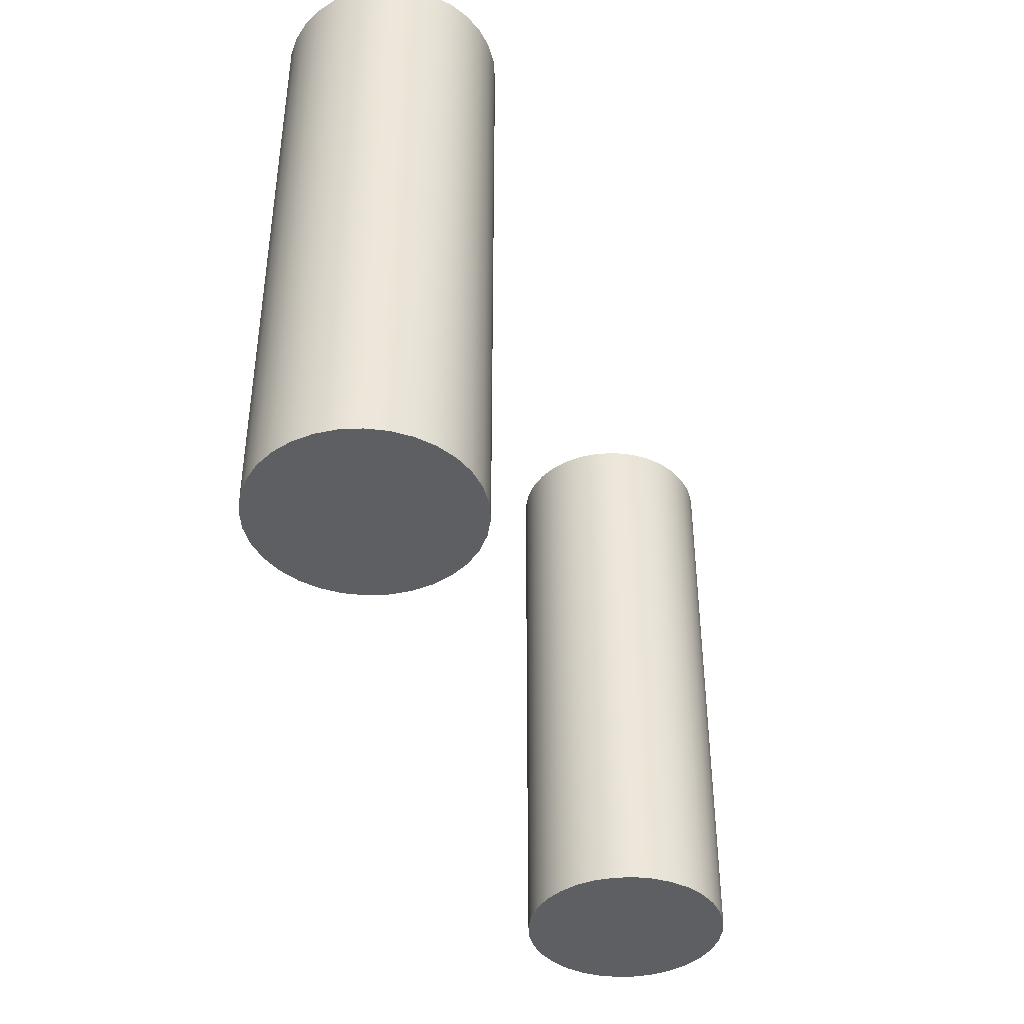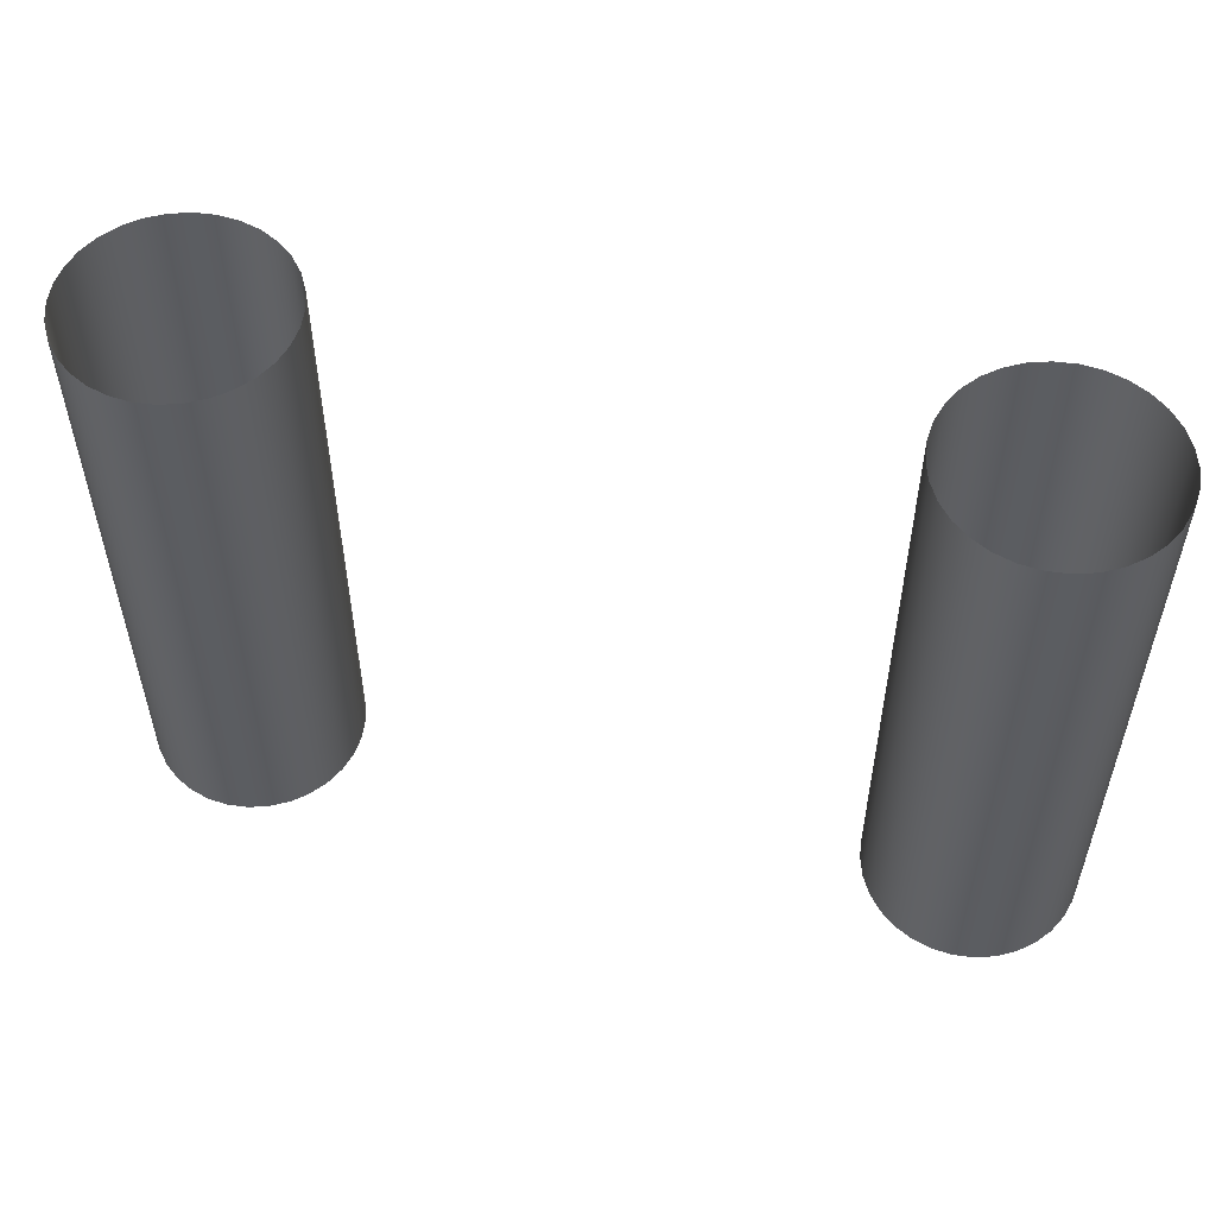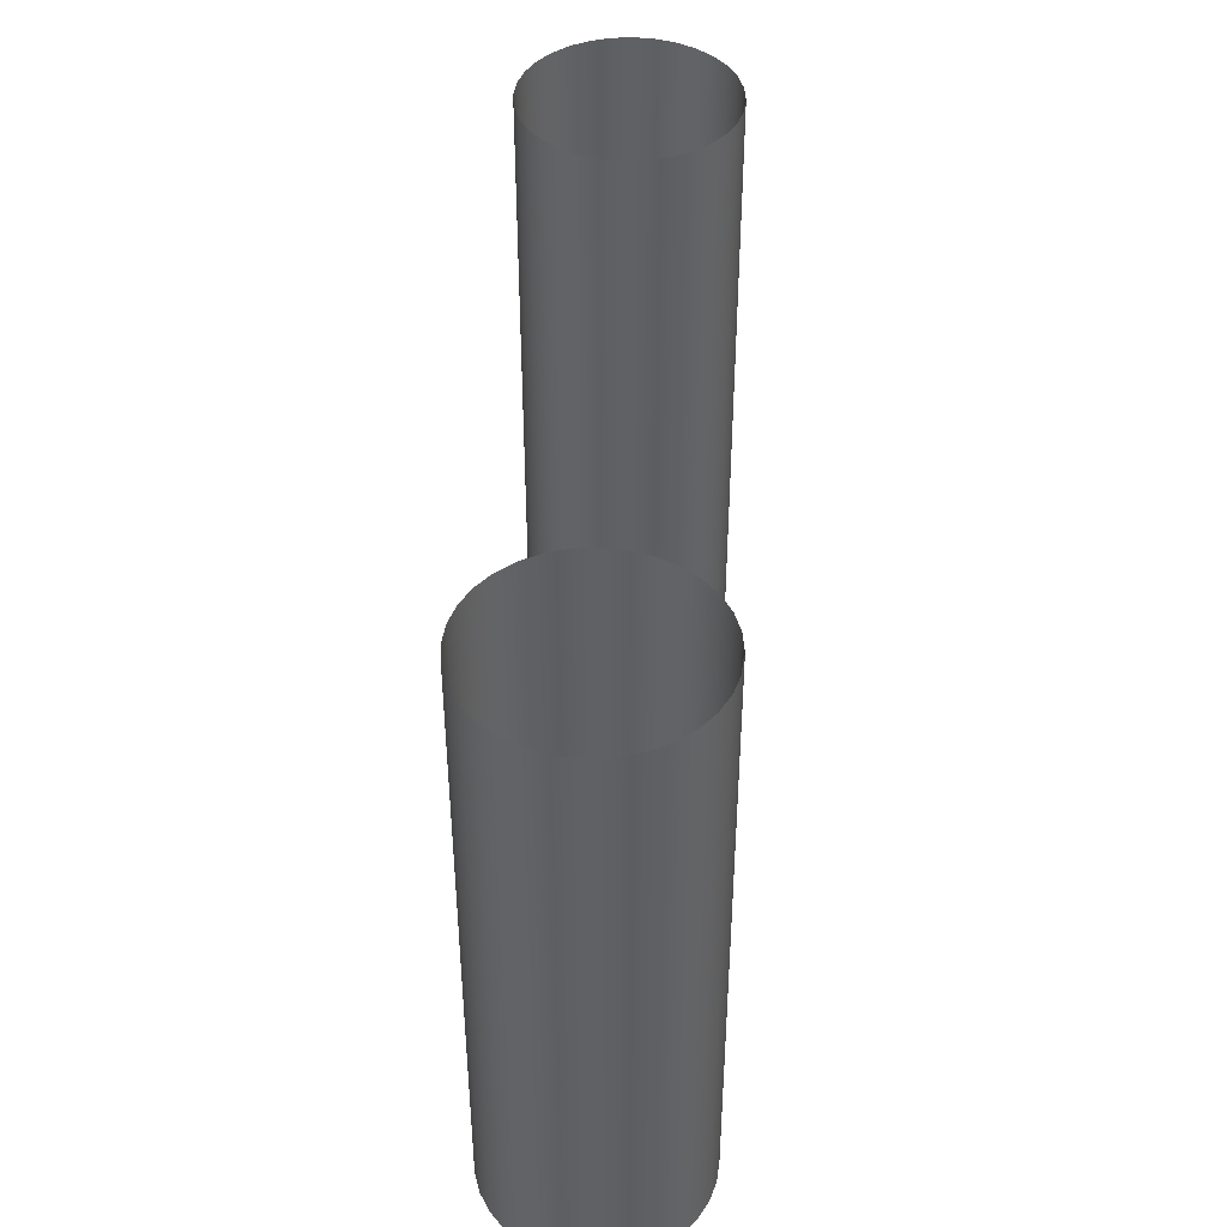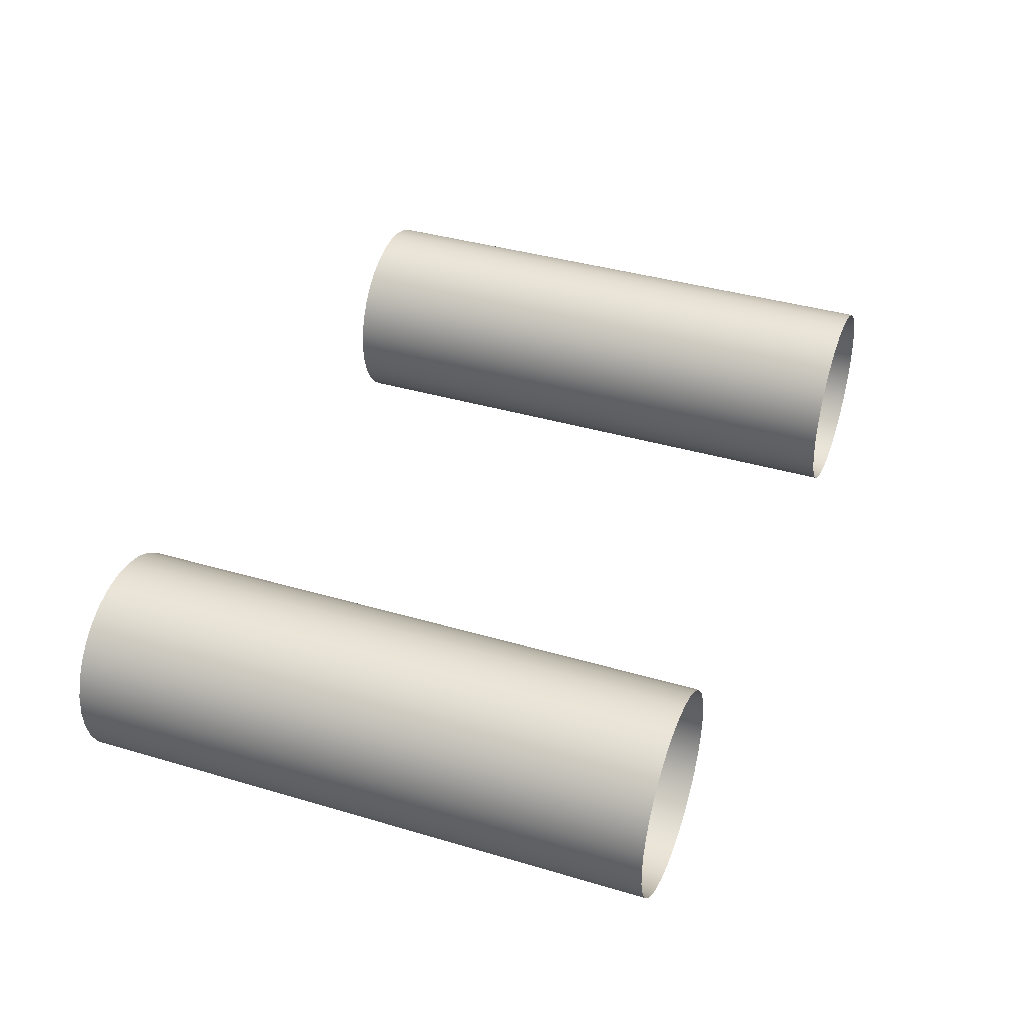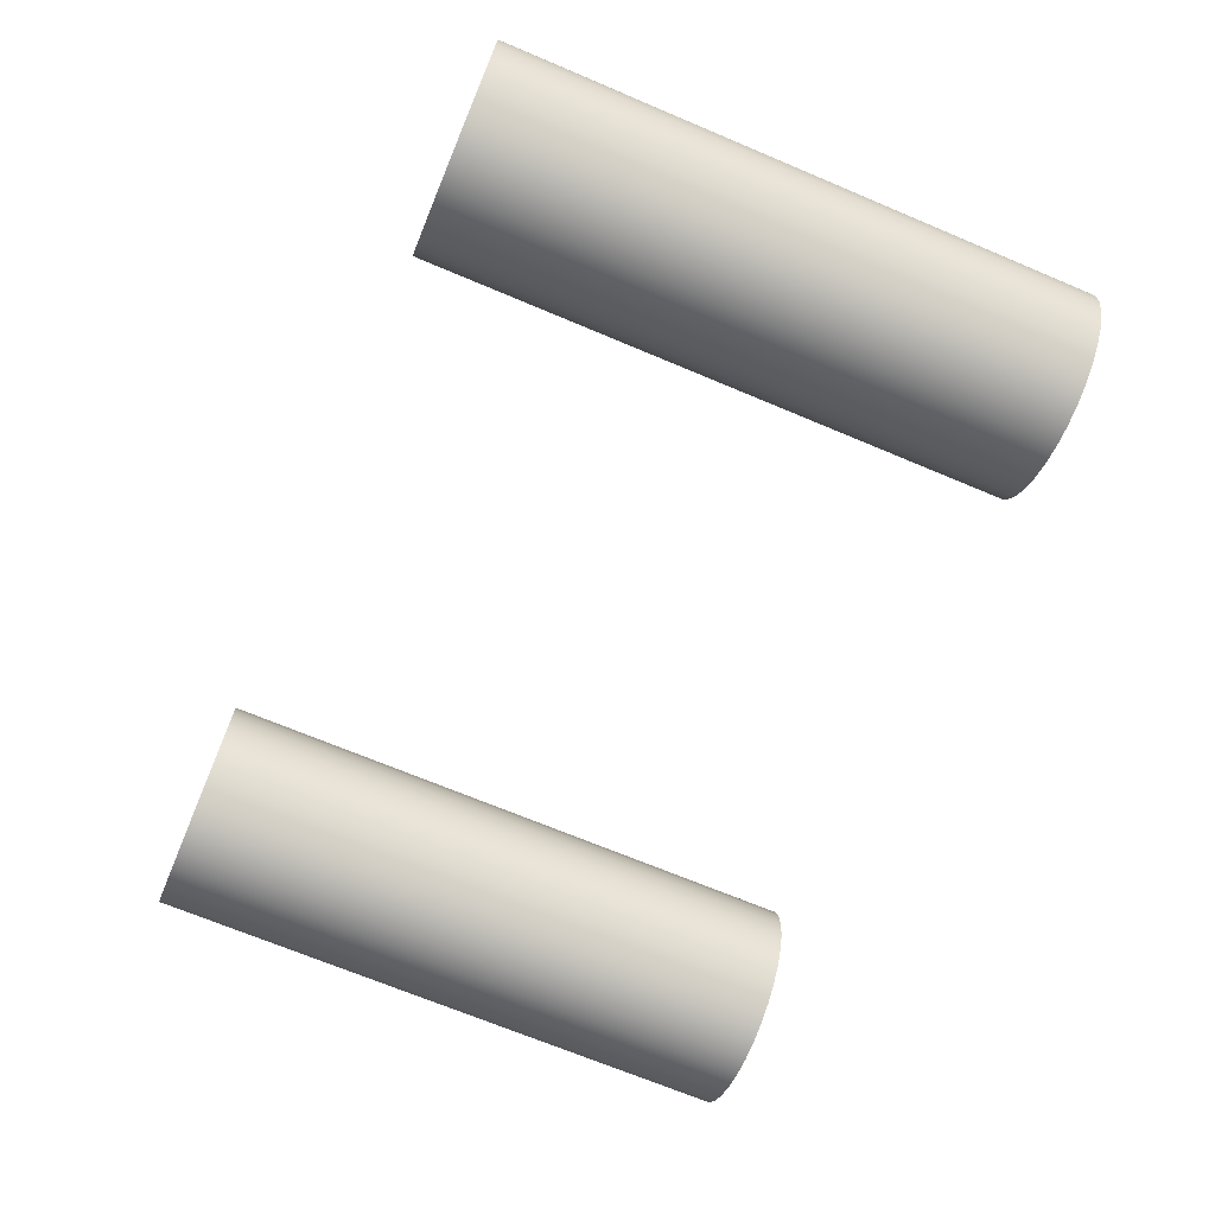
<metadata>
{"format":"obj","ext":"obj","renderer":"f3d","projection":"perspective","resolution":1024,"background":"white","views":[{"elev":-41.5,"azim":-70.0,"up":"+Z"},{"elev":54.1,"azim":13.3,"up":"+Z"},{"elev":43.1,"azim":-87.7,"up":"+Z"},{"elev":39.0,"azim":-69.7,"up":"+Y"},{"elev":-69.9,"azim":67.2,"up":"+Y"}]}
</metadata>
<code>
o Freight_Jets_Cylinder.029
v 0.3422 -0.09994 1.334
v 0.3422 -0.09994 0.7568
v 0.3226 -0.09801 1.334
v 0.3226 -0.09801 0.7568
v 0.3038 -0.0923 1.334
v 0.3038 -0.0923 0.7568
v 0.2864 -0.08303 1.334
v 0.2864 -0.08303 0.7568
v 0.2712 -0.07055 1.334
v 0.2712 -0.07055 0.7568
v 0.2587 -0.05534 1.334
v 0.2587 -0.05534 0.7568
v 0.2495 -0.03799 1.334
v 0.2495 -0.03799 0.7568
v 0.2438 -0.01917 1.334
v 0.2438 -0.01917 0.7568
v 0.2418 0.000411 1.334
v 0.2418 0.000411 0.7568
v 0.2438 0.01999 1.334
v 0.2438 0.01999 0.7568
v 0.2495 0.03882 1.334
v 0.2495 0.03882 0.7568
v 0.2587 0.05616 1.334
v 0.2587 0.05616 0.7568
v 0.2712 0.07137 1.334
v 0.2712 0.07137 0.7568
v 0.2864 0.08385 1.334
v 0.2864 0.08385 0.7568
v 0.3038 0.09312 1.334
v 0.3038 0.09312 0.7568
v 0.3226 0.09884 1.334
v 0.3226 0.09884 0.7568
v 0.3422 0.1008 1.334
v 0.3422 0.1008 0.7568
v 0.3618 0.09884 1.334
v 0.3618 0.09884 0.7568
v 0.3806 0.09312 1.334
v 0.3806 0.09312 0.7568
v 0.3979 0.08385 1.334
v 0.3979 0.08385 0.7568
v 0.4131 0.07137 1.334
v 0.4131 0.07137 0.7568
v 0.4256 0.05616 1.334
v 0.4256 0.05616 0.7568
v 0.4349 0.03882 1.334
v 0.4349 0.03882 0.7568
v 0.4406 0.01999 1.334
v 0.4406 0.01999 0.7568
v 0.4425 0.000411 1.334
v 0.4425 0.000411 0.7568
v 0.4406 -0.01917 1.334
v 0.4406 -0.01917 0.7568
v 0.4349 -0.03799 1.334
v 0.4349 -0.03799 0.7568
v 0.4256 -0.05534 1.334
v 0.4256 -0.05534 0.7568
v 0.4131 -0.07055 1.334
v 0.4131 -0.07055 0.7568
v 0.3979 -0.08303 1.334
v 0.3979 -0.08303 0.7568
v 0.3806 -0.0923 1.334
v 0.3806 -0.0923 0.7568
v 0.3618 -0.09801 1.334
v 0.3618 -0.09801 0.7568
v 0.3422 -0.09926 1.33
v 0.3422 -0.09926 0.7575
v 0.3227 -0.09735 1.33
v 0.3227 -0.09735 0.7575
v 0.304 -0.09167 1.33
v 0.304 -0.09167 0.7575
v 0.2868 -0.08246 1.33
v 0.2868 -0.08246 0.7575
v 0.2717 -0.07007 1.33
v 0.2717 -0.07007 0.7575
v 0.2593 -0.05496 1.33
v 0.2593 -0.05496 0.7575
v 0.2501 -0.03773 1.33
v 0.2501 -0.03773 0.7575
v 0.2444 -0.01903 1.33
v 0.2444 -0.01903 0.7575
v 0.2425 0.000411 1.33
v 0.2425 0.000411 0.7575
v 0.2444 0.01986 1.33
v 0.2444 0.01986 0.7575
v 0.2501 0.03855 1.33
v 0.2501 0.03855 0.7575
v 0.2593 0.05579 1.33
v 0.2593 0.05579 0.7575
v 0.2717 0.07089 1.33
v 0.2717 0.07089 0.7575
v 0.2868 0.08329 1.33
v 0.2868 0.08329 0.7575
v 0.304 0.0925 1.33
v 0.304 0.0925 0.7575
v 0.3227 0.09817 1.33
v 0.3227 0.09817 0.7575
v 0.3422 0.1001 1.33
v 0.3422 0.1001 0.7575
v 0.3616 0.09817 1.33
v 0.3616 0.09817 0.7575
v 0.3803 0.0925 1.33
v 0.3803 0.0925 0.7575
v 0.3976 0.08329 1.33
v 0.3976 0.08329 0.7575
v 0.4127 0.07089 1.33
v 0.4127 0.07089 0.7575
v 0.4251 0.05579 1.33
v 0.4251 0.05579 0.7575
v 0.4343 0.03855 1.33
v 0.4343 0.03855 0.7575
v 0.4399 0.01986 1.33
v 0.4399 0.01986 0.7575
v 0.4419 0.000411 1.33
v 0.4419 0.000411 0.7575
v 0.4399 -0.01903 1.33
v 0.4399 -0.01903 0.7575
v 0.4343 -0.03773 1.33
v 0.4343 -0.03773 0.7575
v 0.4251 -0.05496 1.33
v 0.4251 -0.05496 0.7575
v 0.4127 -0.07007 1.33
v 0.4127 -0.07007 0.7575
v 0.3976 -0.08246 1.33
v 0.3976 -0.08246 0.7575
v 0.3803 -0.09167 1.33
v 0.3803 -0.09167 0.7575
v 0.3616 -0.09735 1.33
v 0.3616 -0.09735 0.7575
v -0.3422 -0.09994 1.334
v -0.3422 -0.09994 0.7568
v -0.3226 -0.09801 1.334
v -0.3226 -0.09801 0.7568
v -0.3038 -0.0923 1.334
v -0.3038 -0.0923 0.7568
v -0.2864 -0.08303 1.334
v -0.2864 -0.08303 0.7568
v -0.2712 -0.07055 1.334
v -0.2712 -0.07055 0.7568
v -0.2587 -0.05534 1.334
v -0.2587 -0.05534 0.7568
v -0.2495 -0.03799 1.334
v -0.2495 -0.03799 0.7568
v -0.2438 -0.01917 1.334
v -0.2438 -0.01917 0.7568
v -0.2418 0.000411 1.334
v -0.2418 0.000411 0.7568
v -0.2438 0.01999 1.334
v -0.2438 0.01999 0.7568
v -0.2495 0.03882 1.334
v -0.2495 0.03882 0.7568
v -0.2587 0.05616 1.334
v -0.2587 0.05616 0.7568
v -0.2712 0.07137 1.334
v -0.2712 0.07137 0.7568
v -0.2864 0.08385 1.334
v -0.2864 0.08385 0.7568
v -0.3038 0.09312 1.334
v -0.3038 0.09312 0.7568
v -0.3226 0.09884 1.334
v -0.3226 0.09884 0.7568
v -0.3422 0.1008 1.334
v -0.3422 0.1008 0.7568
v -0.3618 0.09884 1.334
v -0.3618 0.09884 0.7568
v -0.3806 0.09312 1.334
v -0.3806 0.09312 0.7568
v -0.3979 0.08385 1.334
v -0.3979 0.08385 0.7568
v -0.4131 0.07137 1.334
v -0.4131 0.07137 0.7568
v -0.4256 0.05616 1.334
v -0.4256 0.05616 0.7568
v -0.4349 0.03882 1.334
v -0.4349 0.03882 0.7568
v -0.4406 0.01999 1.334
v -0.4406 0.01999 0.7568
v -0.4425 0.000411 1.334
v -0.4425 0.000411 0.7568
v -0.4406 -0.01917 1.334
v -0.4406 -0.01917 0.7568
v -0.4349 -0.03799 1.334
v -0.4349 -0.03799 0.7568
v -0.4256 -0.05534 1.334
v -0.4256 -0.05534 0.7568
v -0.4131 -0.07055 1.334
v -0.4131 -0.07055 0.7568
v -0.3979 -0.08303 1.334
v -0.3979 -0.08303 0.7568
v -0.3806 -0.0923 1.334
v -0.3806 -0.0923 0.7568
v -0.3618 -0.09801 1.334
v -0.3618 -0.09801 0.7568
v -0.3422 -0.09926 1.33
v -0.3422 -0.09926 0.7575
v -0.3227 -0.09735 1.33
v -0.3227 -0.09735 0.7575
v -0.304 -0.09167 1.33
v -0.304 -0.09167 0.7575
v -0.2868 -0.08246 1.33
v -0.2868 -0.08246 0.7575
v -0.2717 -0.07007 1.33
v -0.2717 -0.07007 0.7575
v -0.2593 -0.05496 1.33
v -0.2593 -0.05496 0.7575
v -0.2501 -0.03773 1.33
v -0.2501 -0.03773 0.7575
v -0.2444 -0.01903 1.33
v -0.2444 -0.01903 0.7575
v -0.2425 0.000411 1.33
v -0.2425 0.000411 0.7575
v -0.2444 0.01986 1.33
v -0.2444 0.01986 0.7575
v -0.2501 0.03855 1.33
v -0.2501 0.03855 0.7575
v -0.2593 0.05579 1.33
v -0.2593 0.05579 0.7575
v -0.2717 0.07089 1.33
v -0.2717 0.07089 0.7575
v -0.2868 0.08329 1.33
v -0.2868 0.08329 0.7575
v -0.304 0.0925 1.33
v -0.304 0.0925 0.7575
v -0.3227 0.09817 1.33
v -0.3227 0.09817 0.7575
v -0.3422 0.1001 1.33
v -0.3422 0.1001 0.7575
v -0.3616 0.09817 1.33
v -0.3616 0.09817 0.7575
v -0.3803 0.0925 1.33
v -0.3803 0.0925 0.7575
v -0.3976 0.08329 1.33
v -0.3976 0.08329 0.7575
v -0.4127 0.07089 1.33
v -0.4127 0.07089 0.7575
v -0.4251 0.05579 1.33
v -0.4251 0.05579 0.7575
v -0.4343 0.03855 1.33
v -0.4343 0.03855 0.7575
v -0.4399 0.01986 1.33
v -0.4399 0.01986 0.7575
v -0.4419 0.000411 1.33
v -0.4419 0.000411 0.7575
v -0.4399 -0.01903 1.33
v -0.4399 -0.01903 0.7575
v -0.4343 -0.03773 1.33
v -0.4343 -0.03773 0.7575
v -0.4251 -0.05496 1.33
v -0.4251 -0.05496 0.7575
v -0.4127 -0.07007 1.33
v -0.4127 -0.07007 0.7575
v -0.3976 -0.08246 1.33
v -0.3976 -0.08246 0.7575
v -0.3803 -0.09167 1.33
v -0.3803 -0.09167 0.7575
v -0.3616 -0.09735 1.33
v -0.3616 -0.09735 0.7575
f 1 3 4
f 4 3 5
f 6 5 7
f 8 7 9
f 10 9 11
f 12 11 13
f 14 13 15
f 16 15 17
f 18 17 19
f 20 19 21
f 22 21 23
f 24 23 25
f 26 25 27
f 28 27 29
f 30 29 31
f 32 31 33
f 34 33 35
f 36 35 37
f 38 37 39
f 40 39 41
f 42 41 43
f 44 43 45
f 46 45 47
f 48 47 49
f 50 49 51
f 52 51 53
f 54 53 55
f 56 55 57
f 58 57 59
f 60 59 61
f 14 38 6
f 62 61 63
f 64 63 1
f 67 65 66
f 69 67 68
f 71 69 70
f 73 71 72
f 75 73 74
f 77 75 76
f 77 78 80
f 81 79 80
f 83 81 82
f 85 83 84
f 87 85 86
f 89 87 88
f 91 89 90
f 93 91 92
f 95 93 94
f 97 95 96
f 99 97 98
f 101 99 100
f 103 101 102
f 105 103 104
f 107 105 106
f 109 107 108
f 109 110 112
f 113 111 112
f 115 113 114
f 117 115 116
f 119 117 118
f 121 119 120
f 123 121 122
f 125 123 124
f 94 70 86
f 127 125 126
f 65 127 128
f 129 131 132
f 132 131 133
f 134 133 135
f 136 135 137
f 138 137 139
f 140 139 141
f 142 141 143
f 144 143 145
f 146 145 147
f 148 147 149
f 150 149 151
f 152 151 153
f 154 153 155
f 156 155 157
f 158 157 159
f 160 159 161
f 162 161 163
f 164 163 165
f 166 165 167
f 168 167 169
f 170 169 171
f 172 171 173
f 174 173 175
f 176 175 177
f 178 177 179
f 180 179 181
f 182 181 183
f 184 183 185
f 186 185 187
f 188 187 189
f 142 166 134
f 190 189 191
f 192 191 129
f 195 193 194
f 197 195 196
f 199 197 198
f 201 199 200
f 203 201 202
f 205 203 204
f 205 206 208
f 209 207 208
f 211 209 210
f 213 211 212
f 215 213 214
f 217 215 216
f 219 217 218
f 221 219 220
f 223 221 222
f 225 223 224
f 227 225 226
f 229 227 228
f 231 229 230
f 233 231 232
f 235 233 234
f 237 235 236
f 237 238 240
f 241 239 240
f 243 241 242
f 245 243 244
f 247 245 246
f 249 247 248
f 251 249 250
f 253 251 252
f 222 198 214
f 255 253 254
f 193 255 256
f 1 4 2
f 4 5 6
f 6 7 8
f 8 9 10
f 10 11 12
f 12 13 14
f 14 15 16
f 16 17 18
f 18 19 20
f 20 21 22
f 22 23 24
f 24 25 26
f 26 27 28
f 28 29 30
f 30 31 32
f 32 33 34
f 34 35 36
f 36 37 38
f 38 39 40
f 40 41 42
f 42 43 44
f 44 45 46
f 46 47 48
f 48 49 50
f 50 51 52
f 52 53 54
f 54 55 56
f 56 57 58
f 58 59 60
f 60 61 62
f 6 2 4
f 2 6 64
f 64 6 62
f 62 58 60
f 58 54 56
f 54 50 52
f 50 46 48
f 46 42 44
f 42 38 40
f 38 34 36
f 34 30 32
f 30 26 28
f 26 30 24
f 24 30 22
f 22 18 20
f 18 14 16
f 14 6 12
f 12 6 10
f 10 6 8
f 62 54 58
f 54 46 50
f 46 54 42
f 42 54 38
f 38 22 34
f 34 22 30
f 22 14 18
f 6 38 62
f 62 38 54
f 22 38 14
f 62 63 64
f 64 1 2
f 67 66 68
f 69 68 70
f 71 70 72
f 73 72 74
f 75 74 76
f 77 76 78
f 77 80 79
f 81 80 82
f 83 82 84
f 85 84 86
f 87 86 88
f 89 88 90
f 91 90 92
f 93 92 94
f 95 94 96
f 97 96 98
f 99 98 100
f 101 100 102
f 103 102 104
f 105 104 106
f 107 106 108
f 109 108 110
f 109 112 111
f 113 112 114
f 115 114 116
f 117 116 118
f 119 118 120
f 121 120 122
f 123 122 124
f 125 124 126
f 70 66 68
f 66 126 128
f 126 118 124
f 124 118 122
f 122 118 120
f 118 114 116
f 114 118 112
f 112 118 110
f 110 106 108
f 106 110 104
f 104 110 102
f 102 98 100
f 98 94 96
f 94 90 92
f 90 86 88
f 86 82 84
f 82 78 80
f 78 74 76
f 74 70 72
f 70 126 66
f 102 94 98
f 94 86 90
f 86 70 82
f 82 70 78
f 78 70 74
f 70 102 126
f 126 102 118
f 118 102 110
f 102 70 94
f 127 126 128
f 65 128 66
f 129 132 130
f 132 133 134
f 134 135 136
f 136 137 138
f 138 139 140
f 140 141 142
f 142 143 144
f 144 145 146
f 146 147 148
f 148 149 150
f 150 151 152
f 152 153 154
f 154 155 156
f 156 157 158
f 158 159 160
f 160 161 162
f 162 163 164
f 164 165 166
f 166 167 168
f 168 169 170
f 170 171 172
f 172 173 174
f 174 175 176
f 176 177 178
f 178 179 180
f 180 181 182
f 182 183 184
f 184 185 186
f 186 187 188
f 188 189 190
f 134 130 132
f 130 134 192
f 192 134 190
f 190 186 188
f 186 182 184
f 182 178 180
f 178 174 176
f 174 170 172
f 170 166 168
f 166 162 164
f 162 158 160
f 158 154 156
f 154 158 152
f 152 158 150
f 150 146 148
f 146 142 144
f 142 134 140
f 140 134 138
f 138 134 136
f 190 182 186
f 182 174 178
f 174 182 170
f 170 182 166
f 166 150 162
f 162 150 158
f 150 142 146
f 134 166 190
f 190 166 182
f 150 166 142
f 190 191 192
f 192 129 130
f 195 194 196
f 197 196 198
f 199 198 200
f 201 200 202
f 203 202 204
f 205 204 206
f 205 208 207
f 209 208 210
f 211 210 212
f 213 212 214
f 215 214 216
f 217 216 218
f 219 218 220
f 221 220 222
f 223 222 224
f 225 224 226
f 227 226 228
f 229 228 230
f 231 230 232
f 233 232 234
f 235 234 236
f 237 236 238
f 237 240 239
f 241 240 242
f 243 242 244
f 245 244 246
f 247 246 248
f 249 248 250
f 251 250 252
f 253 252 254
f 198 194 196
f 194 254 256
f 254 246 252
f 252 246 250
f 250 246 248
f 246 242 244
f 242 246 240
f 240 246 238
f 238 234 236
f 234 238 232
f 232 238 230
f 230 226 228
f 226 222 224
f 222 218 220
f 218 214 216
f 214 210 212
f 210 206 208
f 206 202 204
f 202 198 200
f 198 254 194
f 230 222 226
f 222 214 218
f 214 198 210
f 210 198 206
f 206 198 202
f 198 230 254
f 254 230 246
f 246 230 238
f 230 198 222
f 255 254 256
f 193 256 194

</code>
